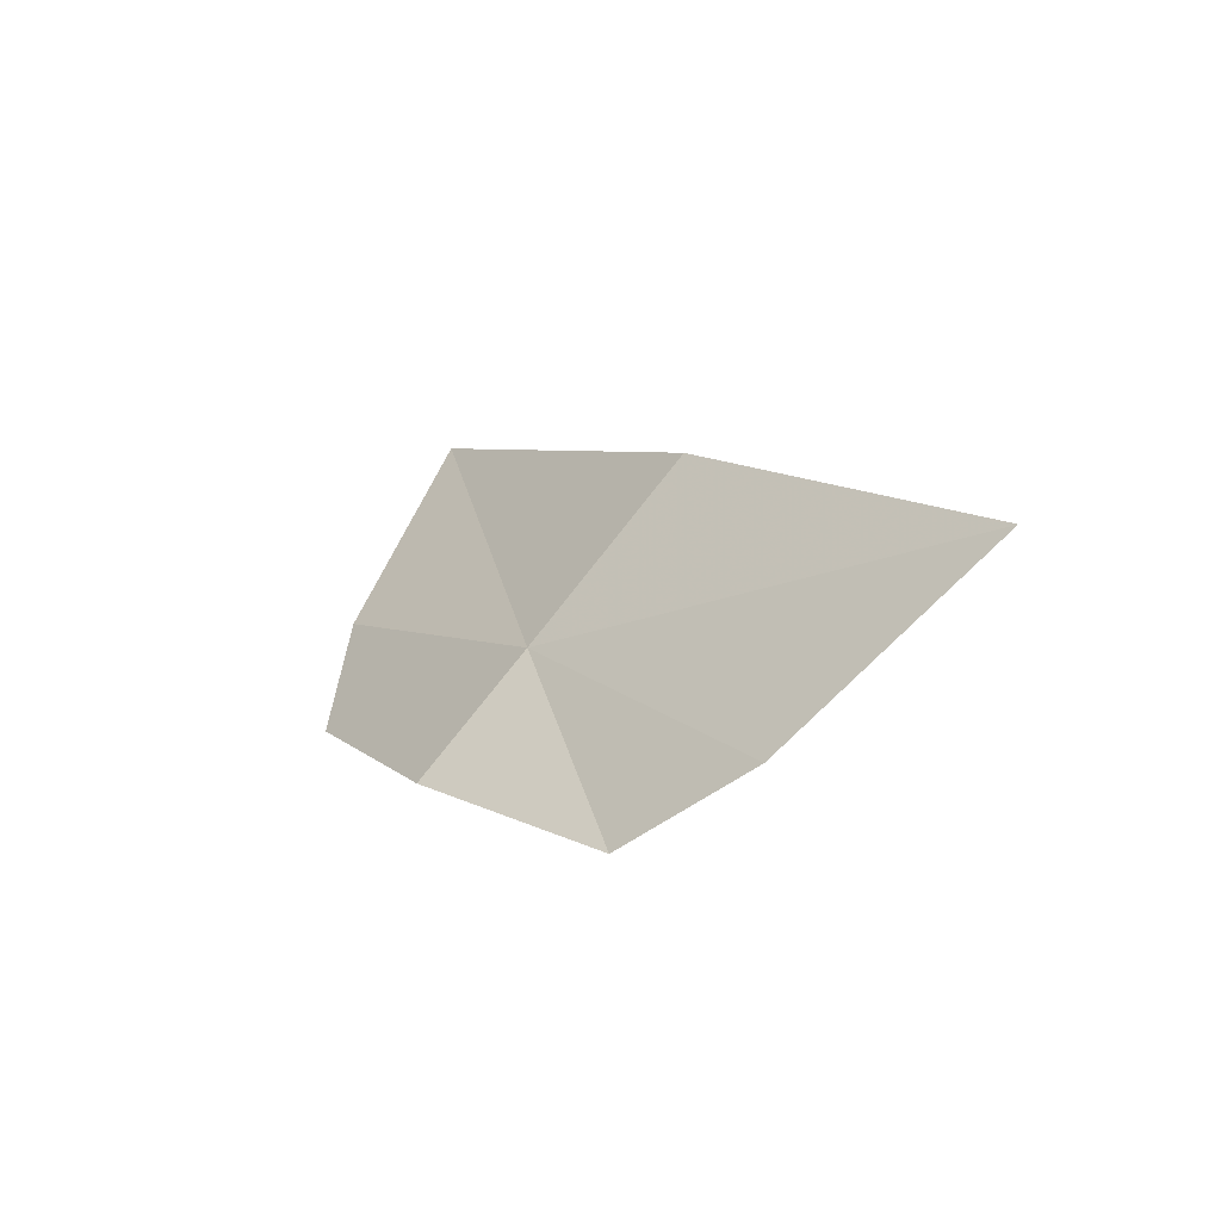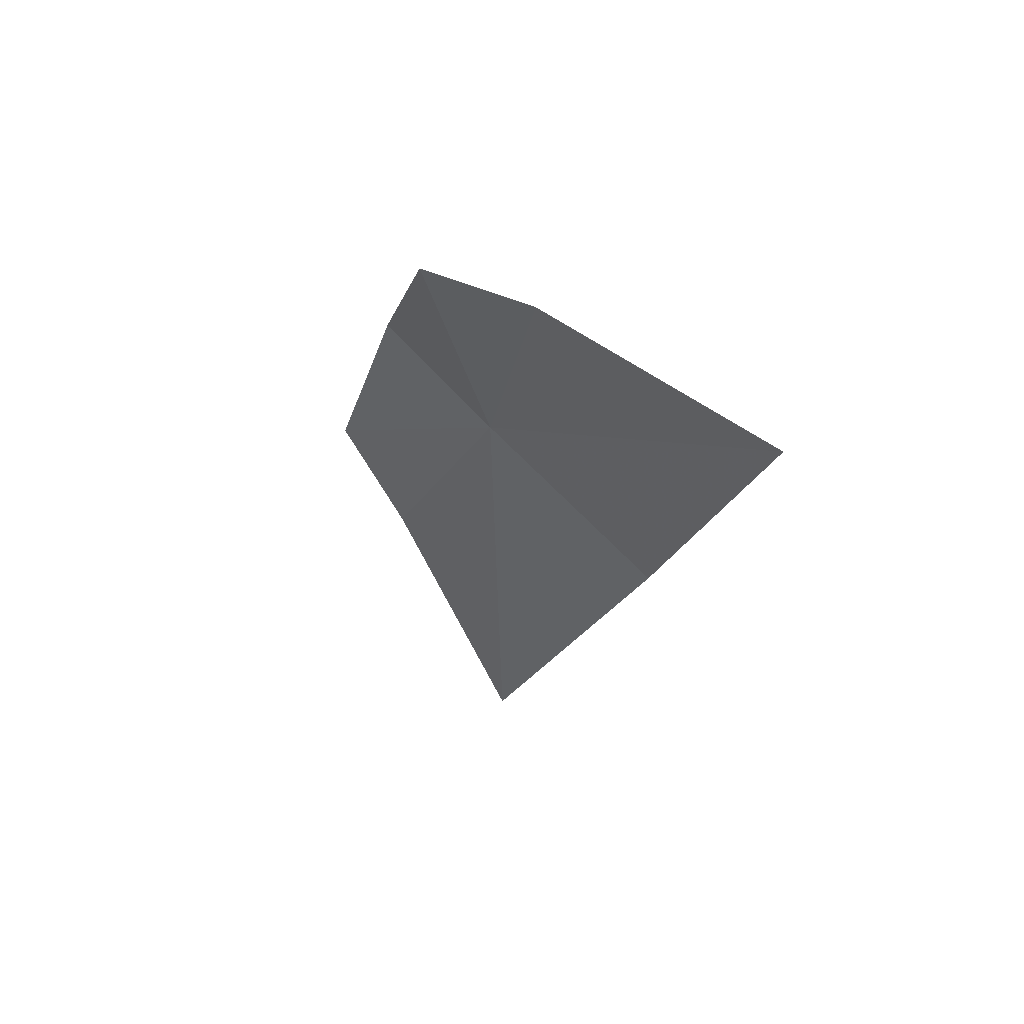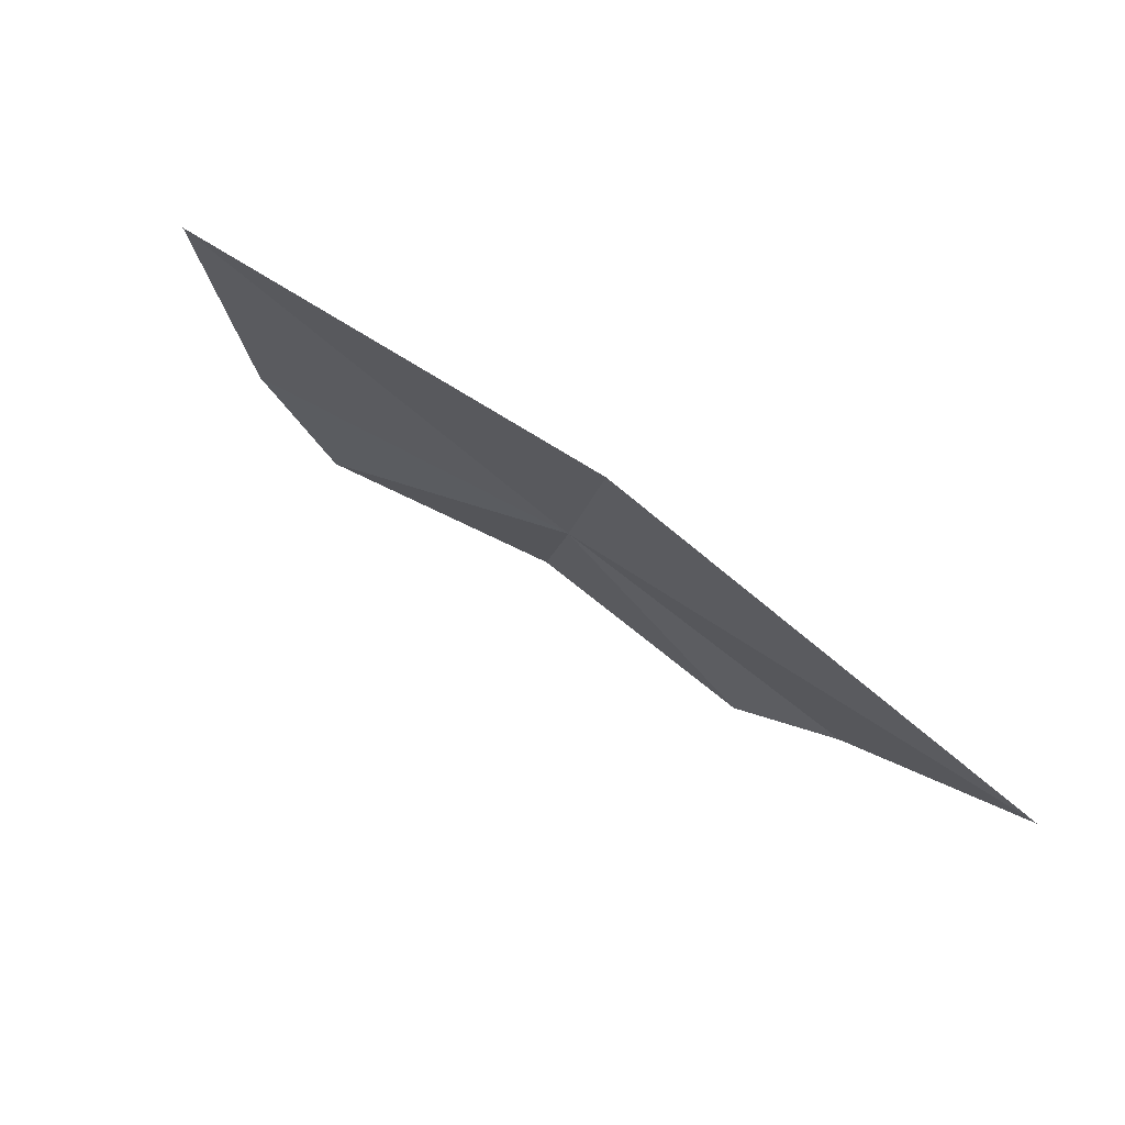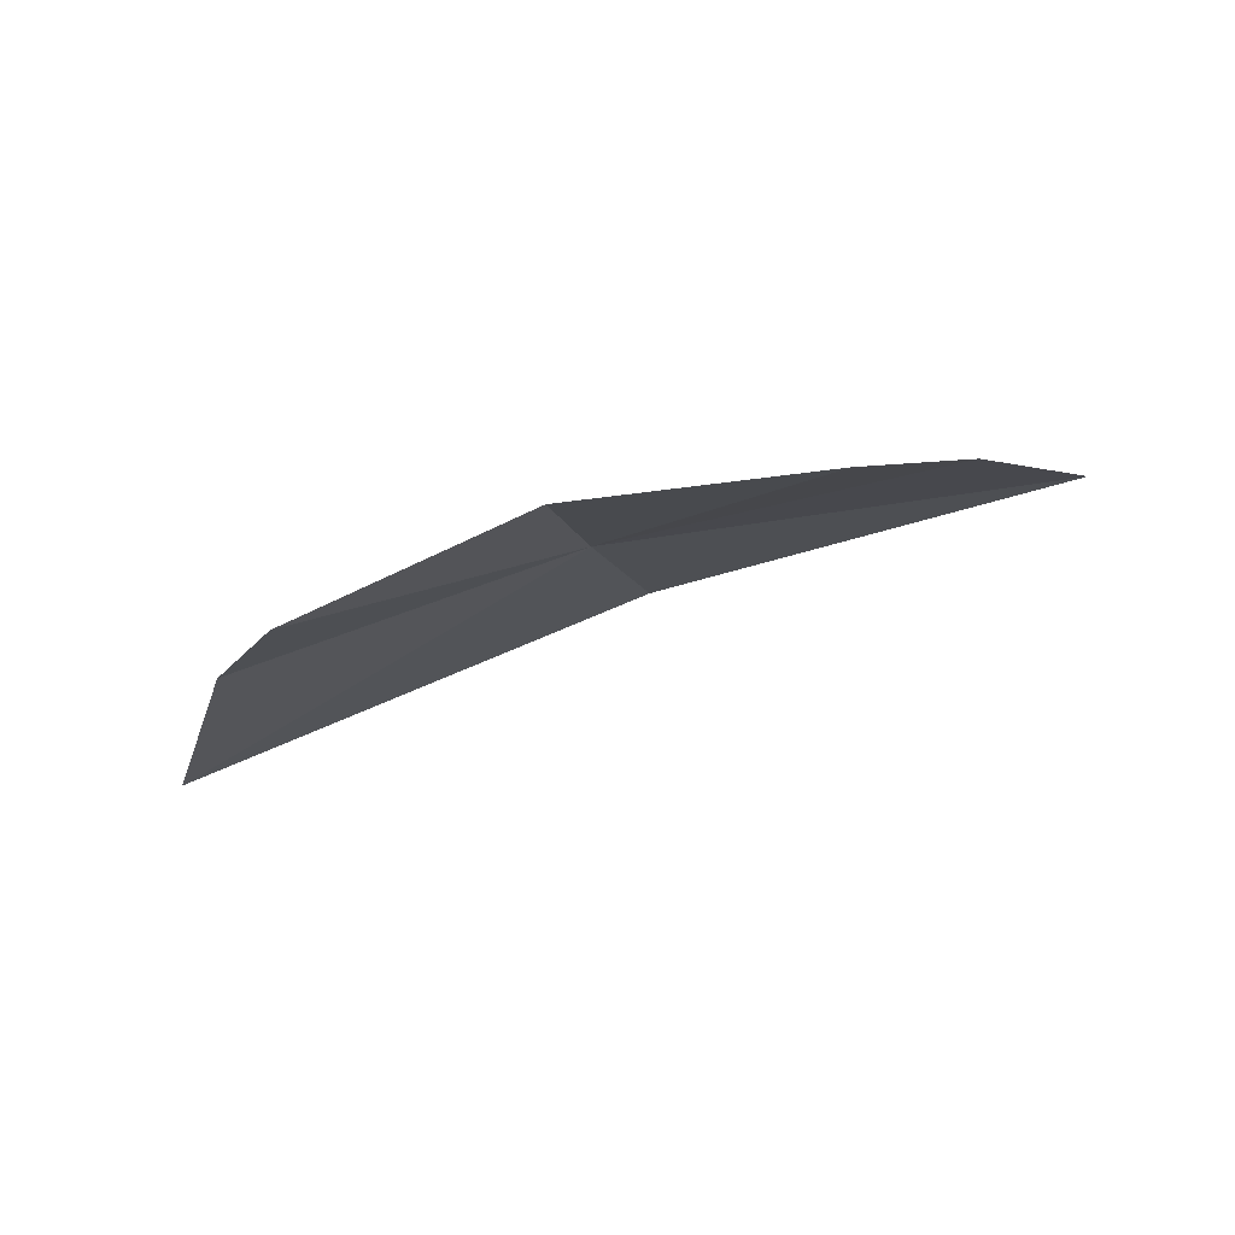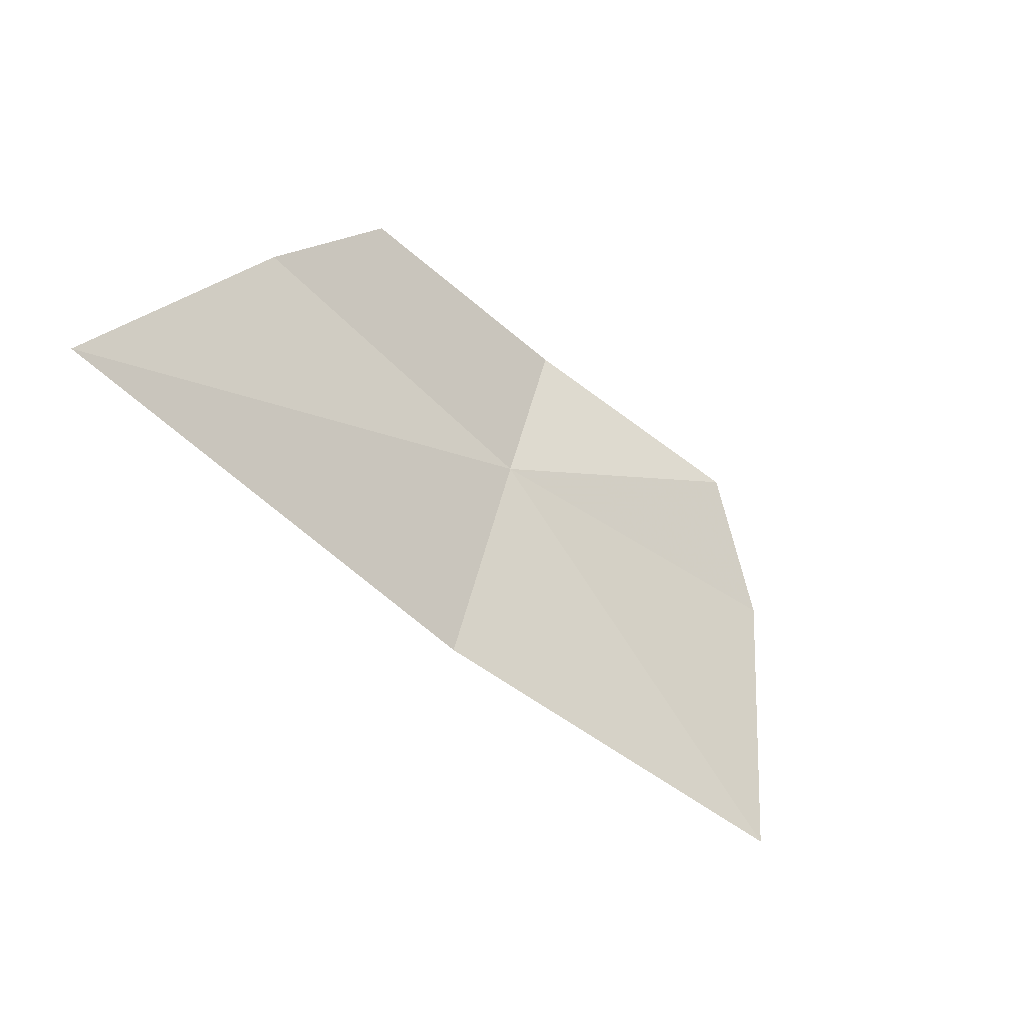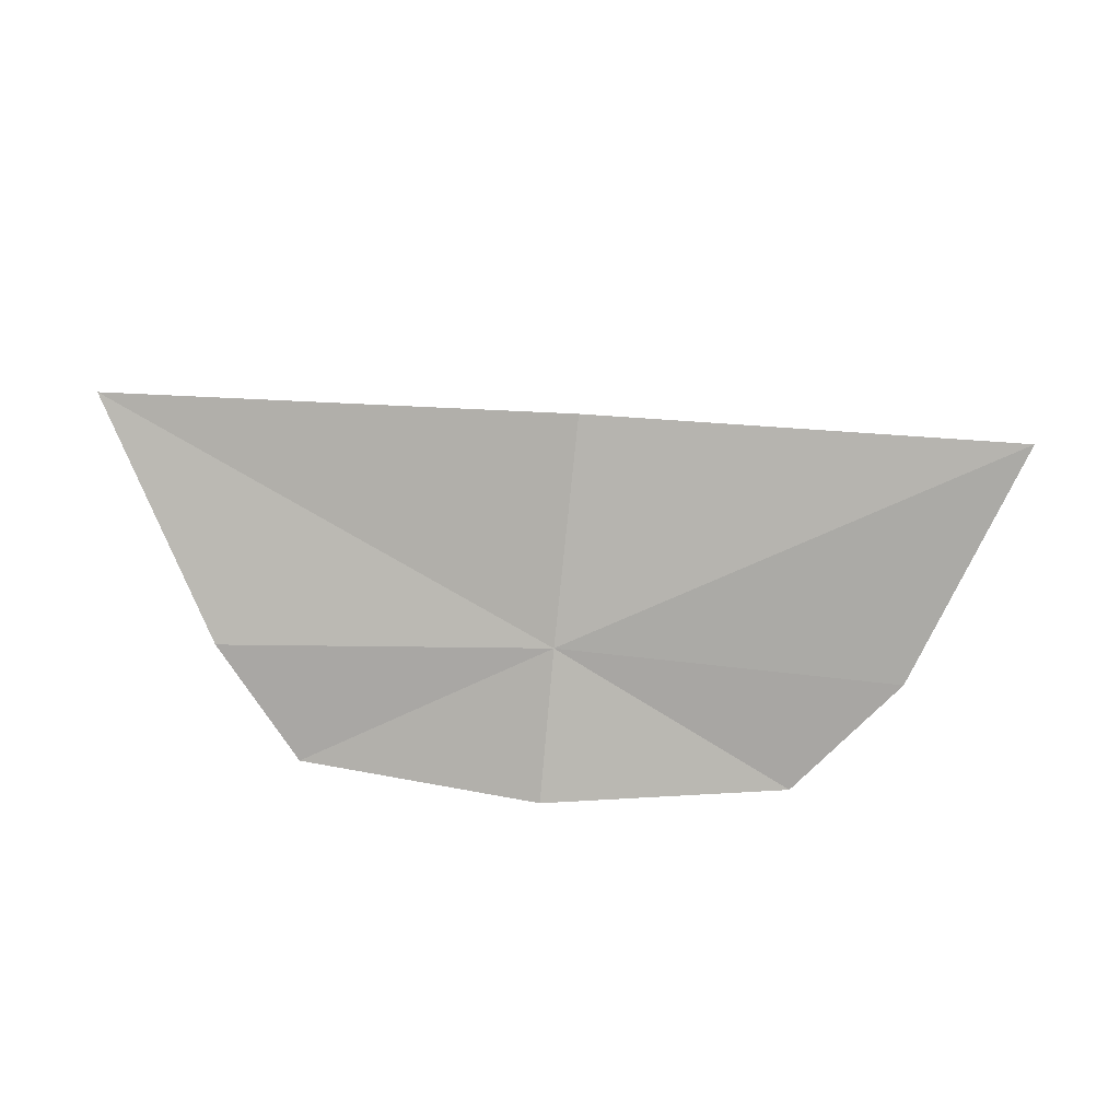
<metadata>
{"format":"obj","ext":"obj","renderer":"f3d","projection":"perspective","resolution":1024,"background":"white","views":[{"elev":14.4,"azim":-136.7,"up":"+Z"},{"elev":-3.2,"azim":-100.0,"up":"+Y"},{"elev":-56.4,"azim":-26.5,"up":"+Y"},{"elev":-55.6,"azim":-176.0,"up":"+Z"},{"elev":-76.3,"azim":144.4,"up":"+Y"},{"elev":54.4,"azim":173.2,"up":"+Z"}]}
</metadata>
<code>
v 0.195 0.08162 0.6225
v 0.168 0.07793 0.6325
v 0.1755 0.08592 0.6217
v 0.1925 0.0723 0.6319
v 0.1822 0.08899 0.6165
v 0.1966 0.08807 0.6163
v 0.2103 0.08278 0.6149
v 0.2146 0.07696 0.6194
v 0.2201 0.06371 0.6276
f 1 3 2
f 1 2 4
f 1 6 5
f 1 5 3
f 1 8 7
f 1 7 6
f 1 4 9
f 1 9 8

</code>
